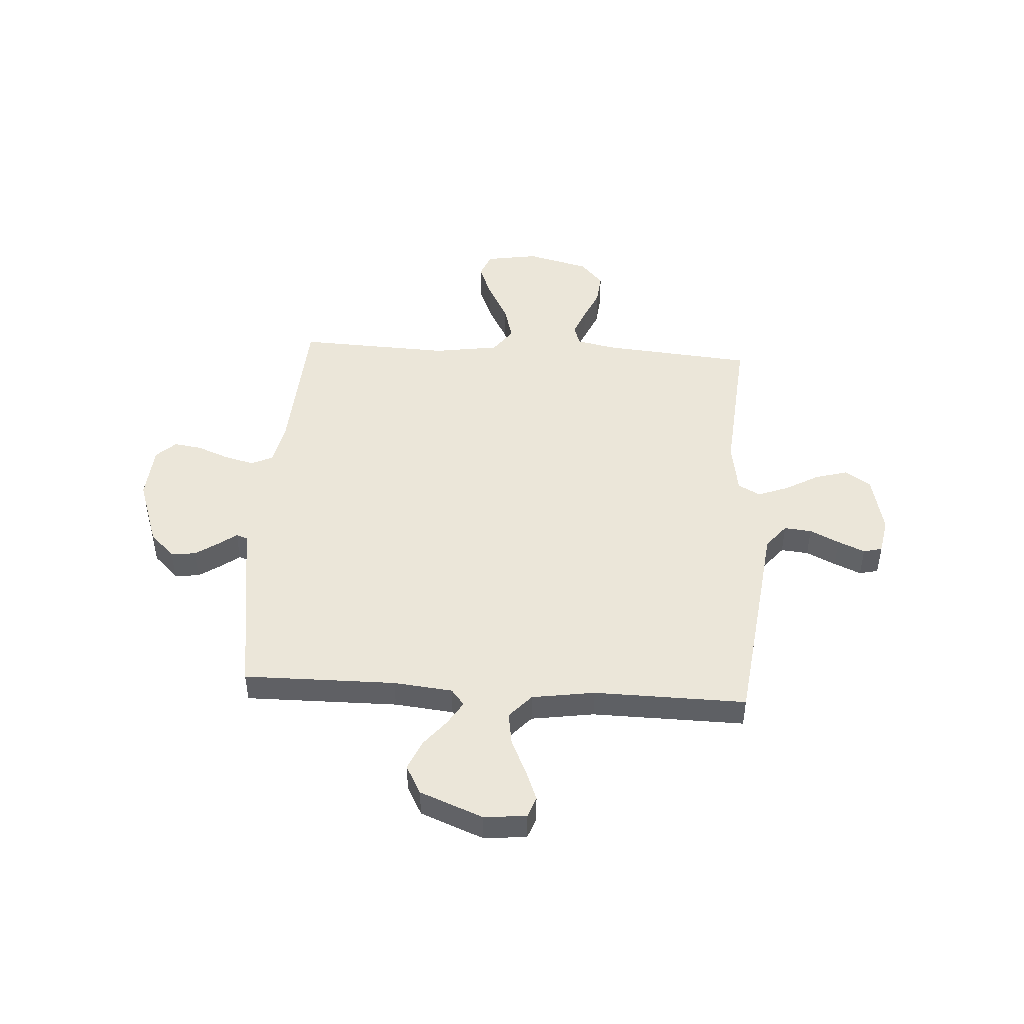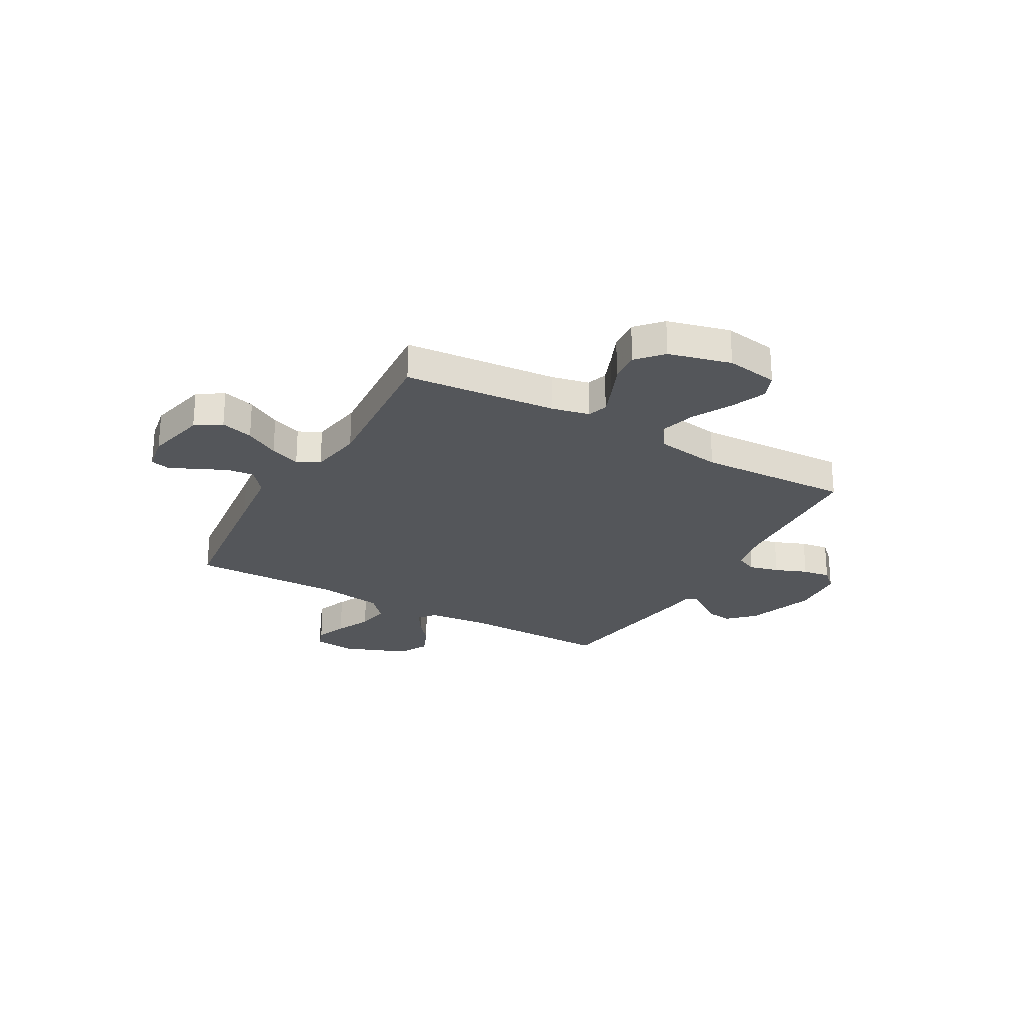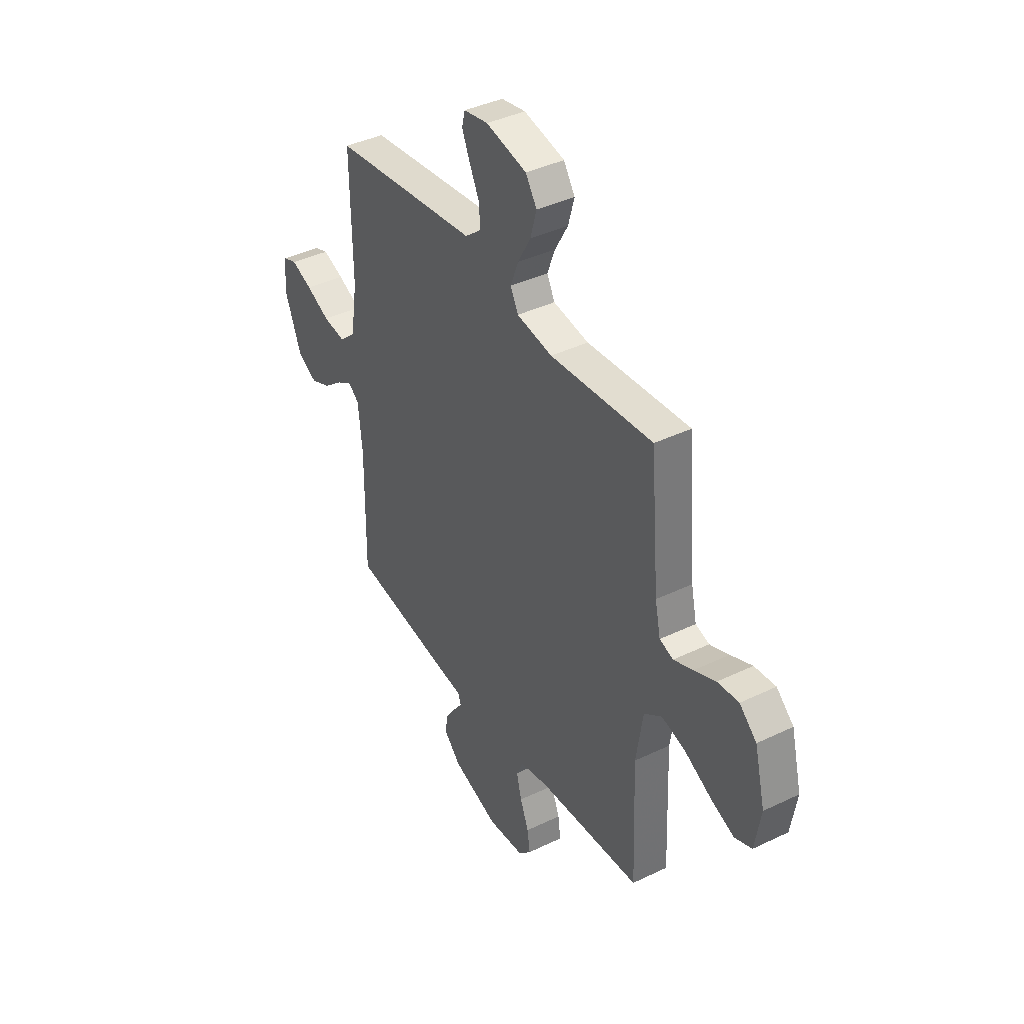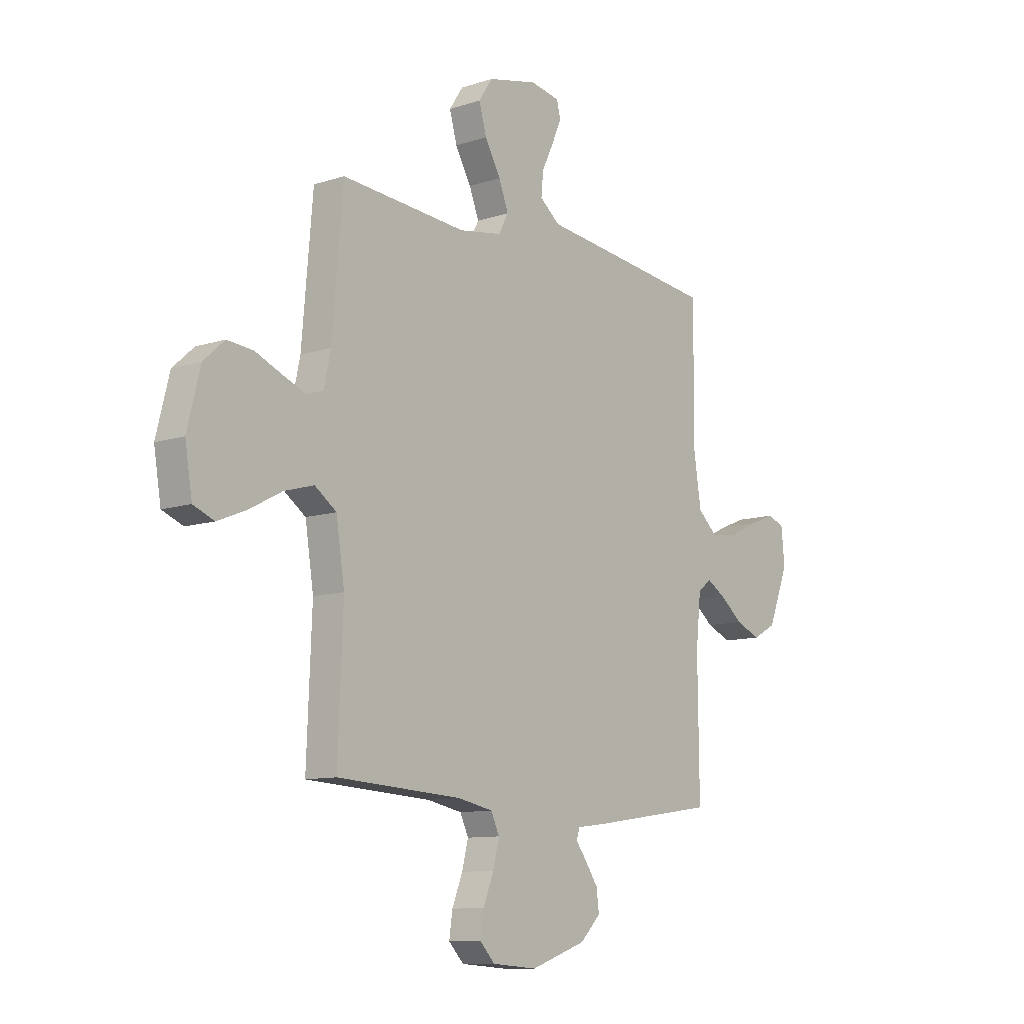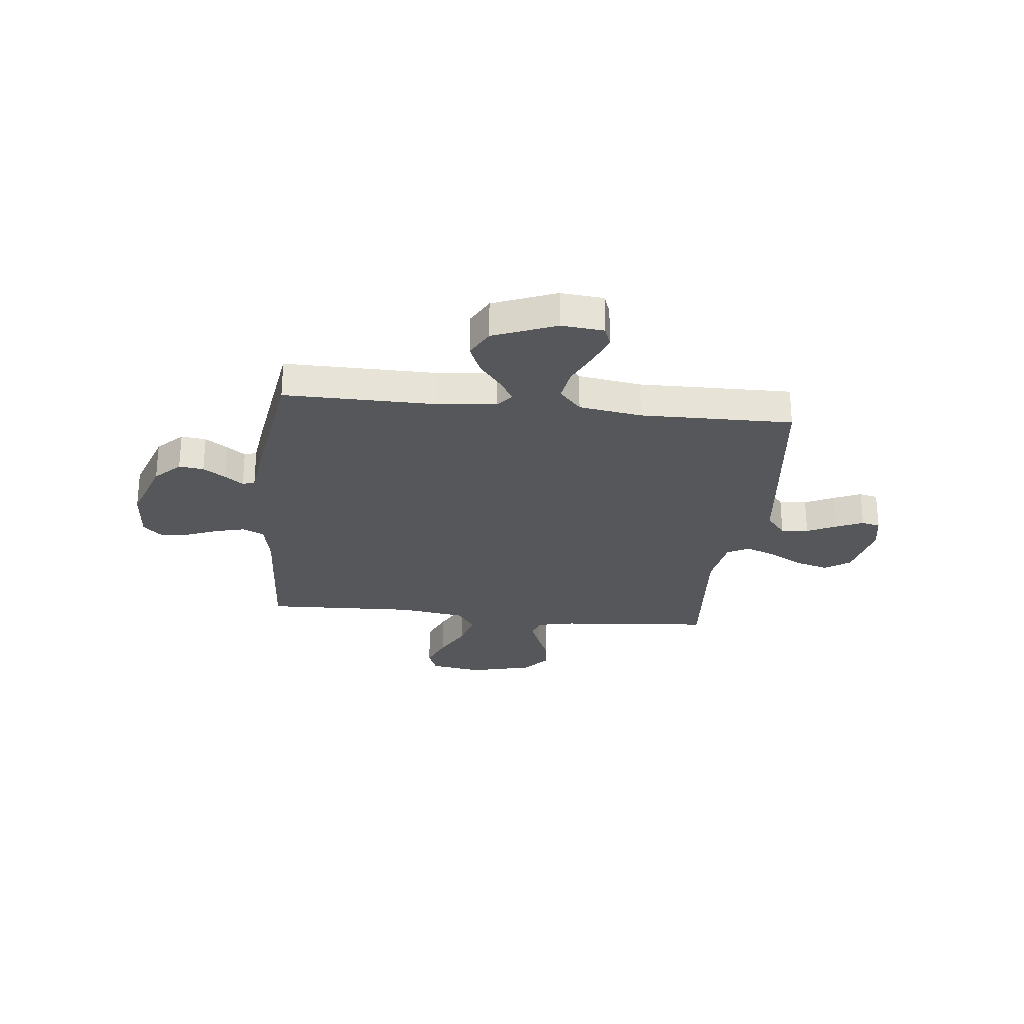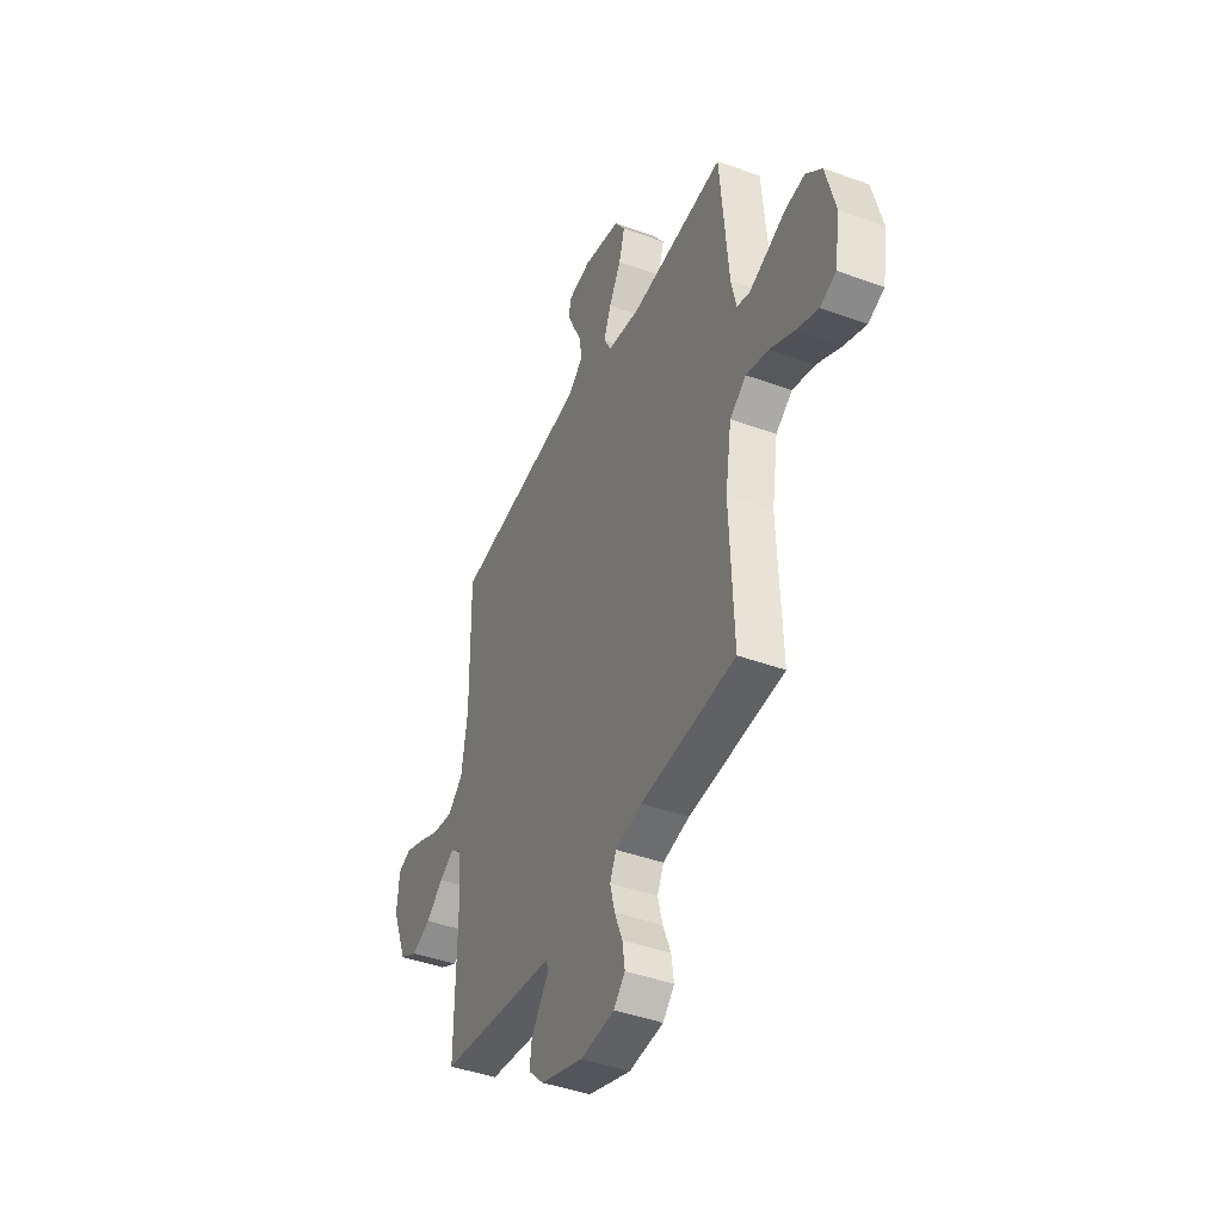
<metadata>
{"format":"obj","ext":"obj","renderer":"f3d","projection":"perspective","resolution":1024,"background":"white","views":[{"elev":46.8,"azim":-86.3,"up":"+Y"},{"elev":-25.4,"azim":60.5,"up":"+Y"},{"elev":39.9,"azim":59.2,"up":"+Z"},{"elev":-10.3,"azim":129.6,"up":"+Z"},{"elev":-26.7,"azim":-96.2,"up":"+Y"},{"elev":-43.0,"azim":66.5,"up":"+Z"}]}
</metadata>
<code>
v 0.5 0.07 0.5
v 0.526 0.07 0.2
v 0.542 0.07 0.126
v 0.582 0.07 0.113
v 0.638 0.07 0.135
v 0.701 0.07 0.162
v 0.763 0.07 0.168
v 0.813 0.07 0.123
v 0.844 0.07 0
v 0.827 0.07 -0.103
v 0.777 0.07 -0.123
v 0.708 0.07 -0.095
v 0.631 0.07 -0.054
v 0.56 0.07 -0.034
v 0.508 0.07 -0.071
v 0.488 0.07 -0.2
v 0.5 0.07 -0.5
v 0.2 0.07 -0.518
v 0.116 0.07 -0.535
v 0.096 0.07 -0.578
v 0.111 0.07 -0.637
v 0.136 0.07 -0.7
v 0.144 0.07 -0.755
v 0.108 0.07 -0.793
v 0 0.07 -0.801
v -0.134 0.07 -0.755
v -0.183 0.07 -0.706
v -0.177 0.07 -0.657
v -0.147 0.07 -0.613
v -0.12 0.07 -0.577
v -0.128 0.07 -0.553
v -0.2 0.07 -0.544
v -0.5 0.07 -0.5
v -0.497 0.07 -0.2
v -0.509 0.07 -0.084
v -0.541 0.07 -0.058
v -0.587 0.07 -0.086
v -0.642 0.07 -0.13
v -0.701 0.07 -0.155
v -0.758 0.07 -0.124
v -0.807 0.07 0
v -0.799 0.07 0.084
v -0.758 0.07 0.099
v -0.697 0.07 0.075
v -0.628 0.07 0.043
v -0.563 0.07 0.033
v -0.515 0.07 0.076
v -0.496 0.07 0.2
v -0.5 0.07 0.5
v -0.2 0.07 0.536
v -0.072 0.07 0.551
v -0.024 0.07 0.59
v -0.029 0.07 0.644
v -0.057 0.07 0.702
v -0.08 0.07 0.755
v -0.071 0.07 0.792
v 0 0.07 0.805
v 0.119 0.07 0.778
v 0.152 0.07 0.728
v 0.134 0.07 0.664
v 0.096 0.07 0.597
v 0.073 0.07 0.537
v 0.096 0.07 0.493
v 0.2 0.07 0.476
v 0.5 0 0.5
v 0.526 0 0.2
v 0.542 0 0.126
v 0.582 0 0.113
v 0.638 0 0.135
v 0.701 0 0.162
v 0.763 0 0.168
v 0.813 0 0.123
v 0.844 0 0
v 0.827 0 -0.103
v 0.777 0 -0.123
v 0.708 0 -0.095
v 0.631 0 -0.054
v 0.56 0 -0.034
v 0.508 0 -0.071
v 0.488 0 -0.2
v 0.5 0 -0.5
v 0.2 0 -0.518
v 0.116 0 -0.535
v 0.096 0 -0.578
v 0.111 0 -0.637
v 0.136 0 -0.7
v 0.144 0 -0.755
v 0.108 0 -0.793
v 0 0 -0.801
v -0.134 0 -0.755
v -0.183 0 -0.706
v -0.177 0 -0.657
v -0.147 0 -0.613
v -0.12 0 -0.577
v -0.128 0 -0.553
v -0.2 0 -0.544
v -0.5 0 -0.5
v -0.497 0 -0.2
v -0.509 0 -0.084
v -0.541 0 -0.058
v -0.587 0 -0.086
v -0.642 0 -0.13
v -0.701 0 -0.155
v -0.758 0 -0.124
v -0.807 0 0
v -0.799 0 0.084
v -0.758 0 0.099
v -0.697 0 0.075
v -0.628 0 0.043
v -0.563 0 0.033
v -0.515 0 0.076
v -0.496 0 0.2
v -0.5 0 0.5
v -0.2 0 0.536
v -0.072 0 0.551
v -0.024 0 0.59
v -0.029 0 0.644
v -0.057 0 0.702
v -0.08 0 0.755
v -0.071 0 0.792
v 0 0 0.805
v 0.119 0 0.778
v 0.152 0 0.728
v 0.134 0 0.664
v 0.096 0 0.597
v 0.073 0 0.537
v 0.096 0 0.493
v 0.2 0 0.476
f 59 60 61
f 58 59 61
f 57 58 61
f 56 57 61
f 55 56 61
f 54 55 61
f 53 54 61
f 52 53 61 62
f 51 52 62 63
f 50 51 63
f 49 50 63
f 48 49 63
f 43 44 45
f 42 43 45
f 41 42 45
f 40 41 45
f 39 40 45
f 38 39 45
f 37 38 45
f 36 37 45 46
f 35 36 46 47
f 31 32 33 34
f 48 63 64
f 47 48 64
f 35 47 64
f 34 35 64
f 31 34 64
f 28 29 30
f 27 28 30
f 26 27 30
f 25 26 30
f 24 25 30
f 23 24 30
f 22 23 30
f 21 22 30
f 16 17 18
f 15 16 18 19
f 11 12 13
f 10 11 13
f 9 10 13
f 8 9 13
f 7 8 13
f 6 7 13
f 5 6 13
f 4 5 13 14
f 3 4 14 15
f 64 1 2
f 31 64 2
f 30 31 2
f 20 21 30
f 19 20 30
f 15 19 30
f 3 15 30
f 2 3 30
f 125 124 123
f 125 123 122
f 125 122 121
f 125 121 120
f 125 120 119
f 125 119 118
f 125 118 117
f 126 125 117 116
f 127 126 116 115
f 127 115 114
f 127 114 113
f 127 113 112
f 109 108 107
f 109 107 106
f 109 106 105
f 109 105 104
f 109 104 103
f 109 103 102
f 109 102 101
f 110 109 101 100
f 111 110 100 99
f 98 97 96 95
f 128 127 112
f 128 112 111
f 128 111 99
f 128 99 98
f 128 98 95
f 94 93 92
f 94 92 91
f 94 91 90
f 94 90 89
f 94 89 88
f 94 88 87
f 94 87 86
f 94 86 85
f 82 81 80
f 83 82 80 79
f 77 76 75
f 77 75 74
f 77 74 73
f 77 73 72
f 77 72 71
f 77 71 70
f 77 70 69
f 78 77 69 68
f 79 78 68 67
f 66 65 128
f 66 128 95
f 66 95 94
f 94 85 84
f 94 84 83
f 94 83 79
f 94 79 67
f 94 67 66
f 1 65 66 2
f 2 66 67 3
f 3 67 68 4
f 4 68 69 5
f 5 69 70 6
f 6 70 71 7
f 7 71 72 8
f 8 72 73 9
f 9 73 74 10
f 10 74 75 11
f 11 75 76 12
f 12 76 77 13
f 13 77 78 14
f 14 78 79 15
f 15 79 80 16
f 16 80 81 17
f 17 81 82 18
f 18 82 83 19
f 19 83 84 20
f 20 84 85 21
f 21 85 86 22
f 22 86 87 23
f 23 87 88 24
f 24 88 89 25
f 25 89 90 26
f 26 90 91 27
f 27 91 92 28
f 28 92 93 29
f 29 93 94 30
f 30 94 95 31
f 31 95 96 32
f 32 96 97 33
f 33 97 98 34
f 34 98 99 35
f 35 99 100 36
f 36 100 101 37
f 37 101 102 38
f 38 102 103 39
f 39 103 104 40
f 40 104 105 41
f 41 105 106 42
f 42 106 107 43
f 43 107 108 44
f 44 108 109 45
f 45 109 110 46
f 46 110 111 47
f 47 111 112 48
f 48 112 113 49
f 49 113 114 50
f 50 114 115 51
f 51 115 116 52
f 52 116 117 53
f 53 117 118 54
f 54 118 119 55
f 55 119 120 56
f 56 120 121 57
f 57 121 122 58
f 58 122 123 59
f 59 123 124 60
f 60 124 125 61
f 61 125 126 62
f 62 126 127 63
f 63 127 128 64
f 64 128 65 1

</code>
